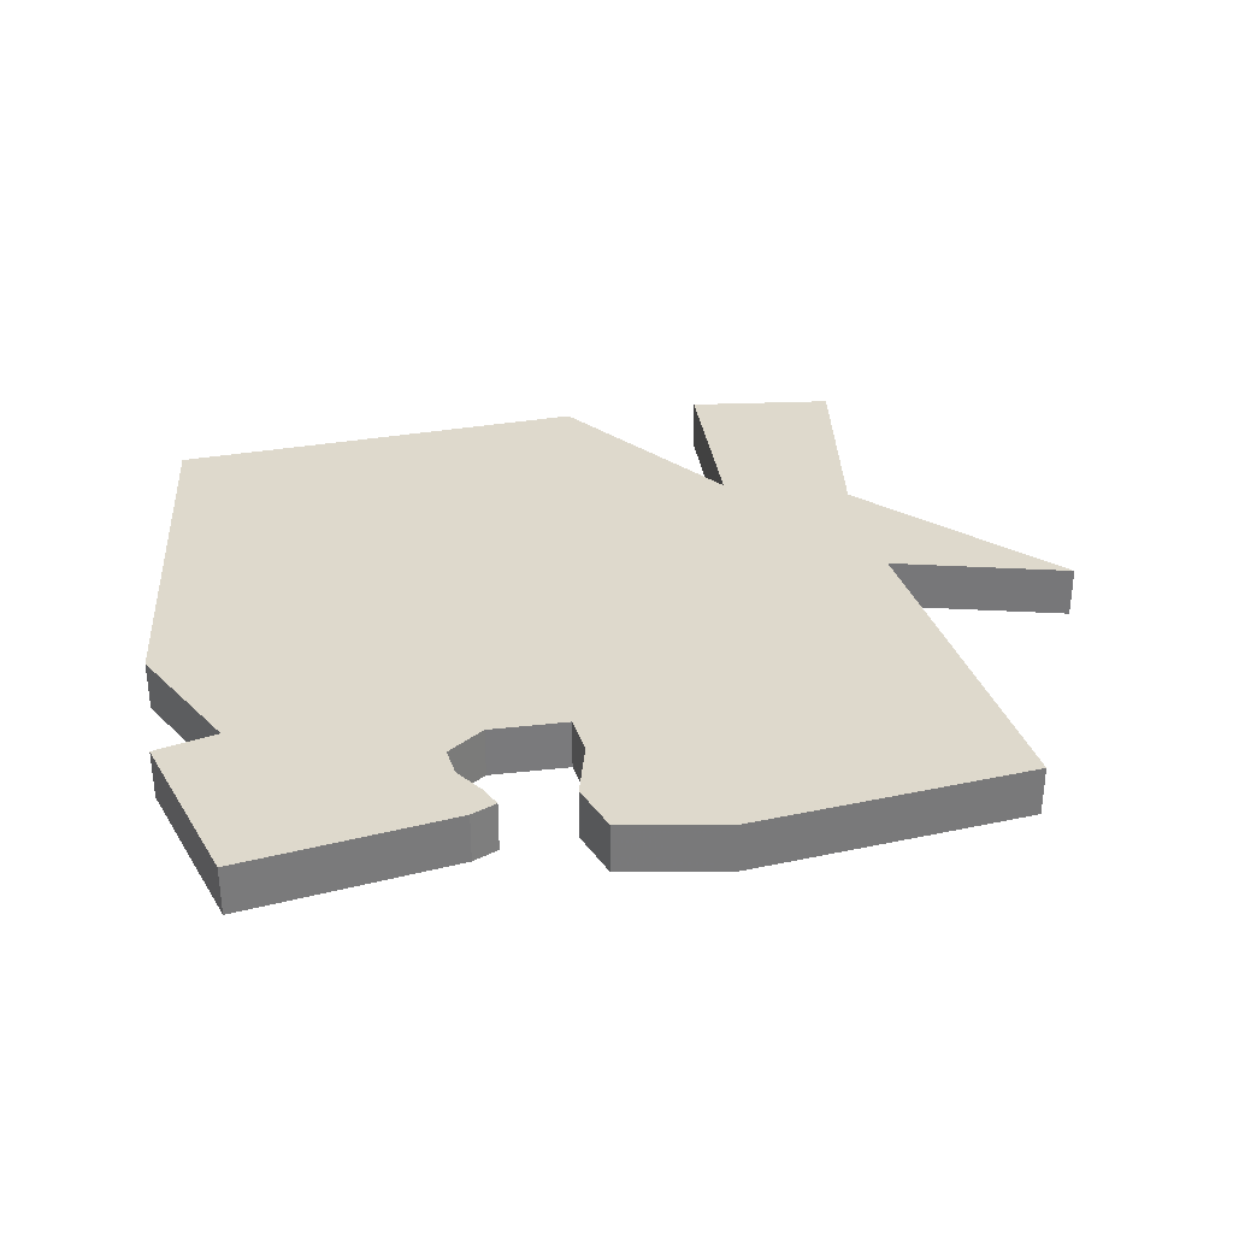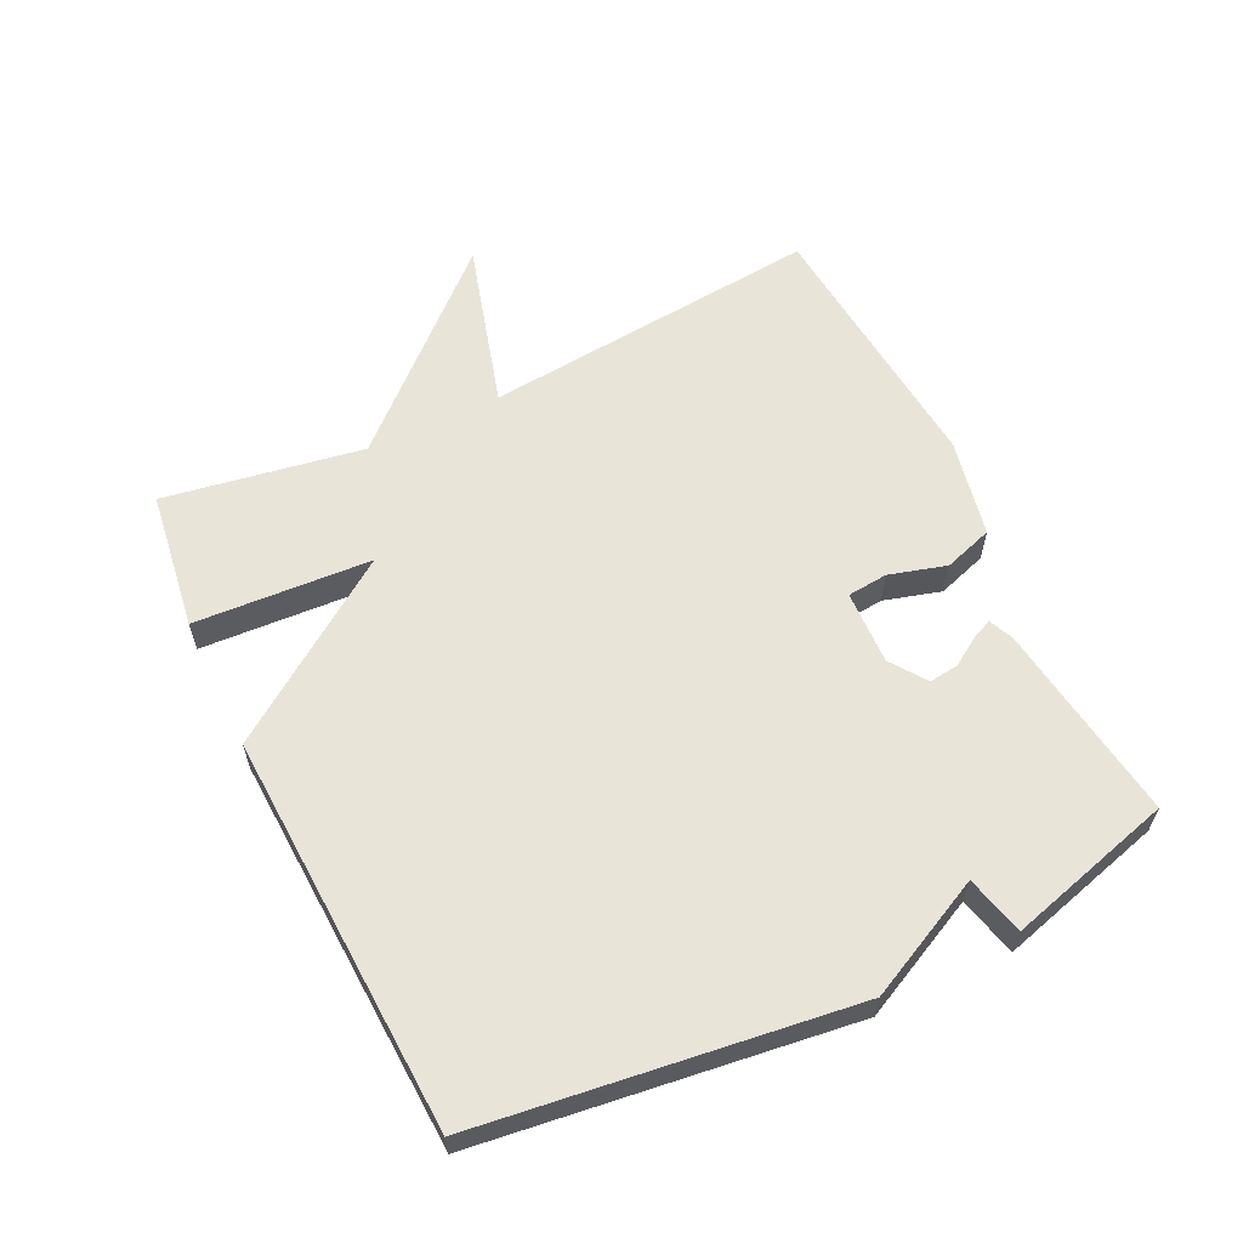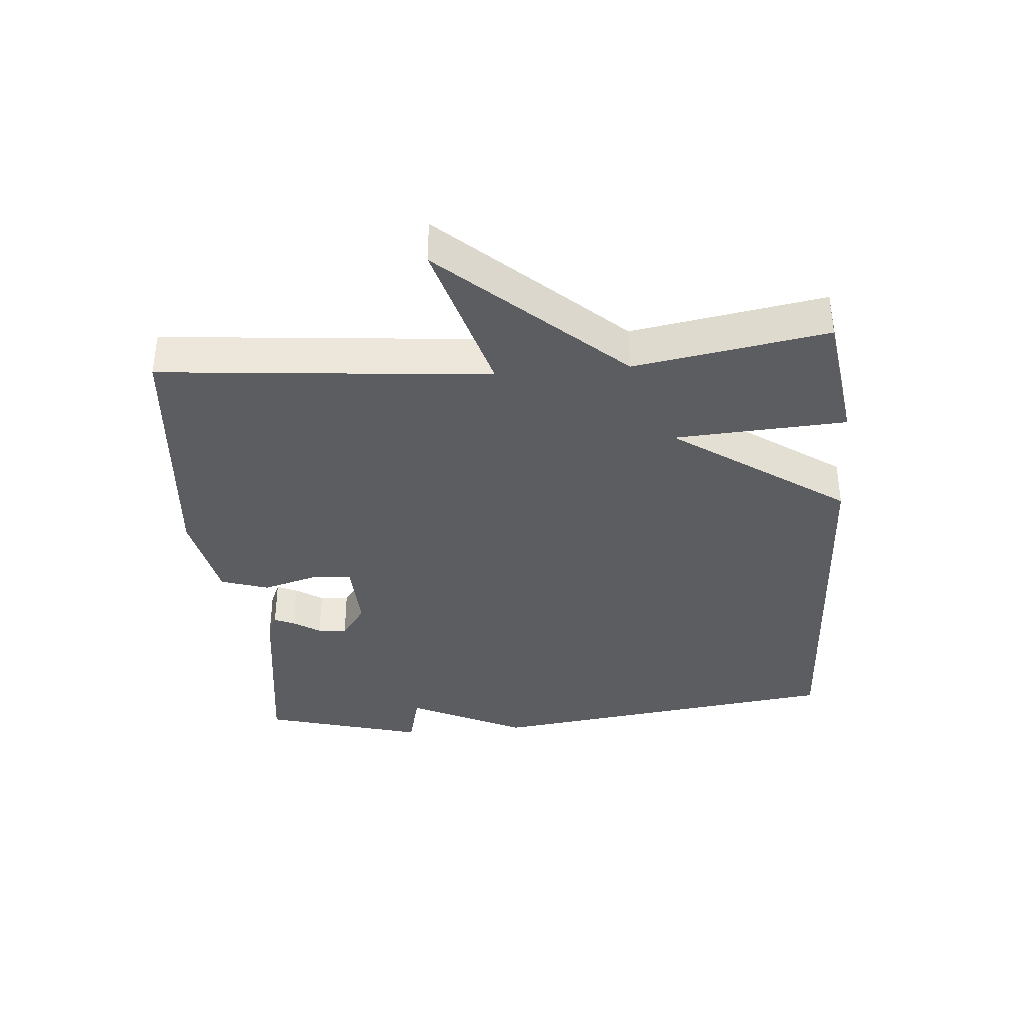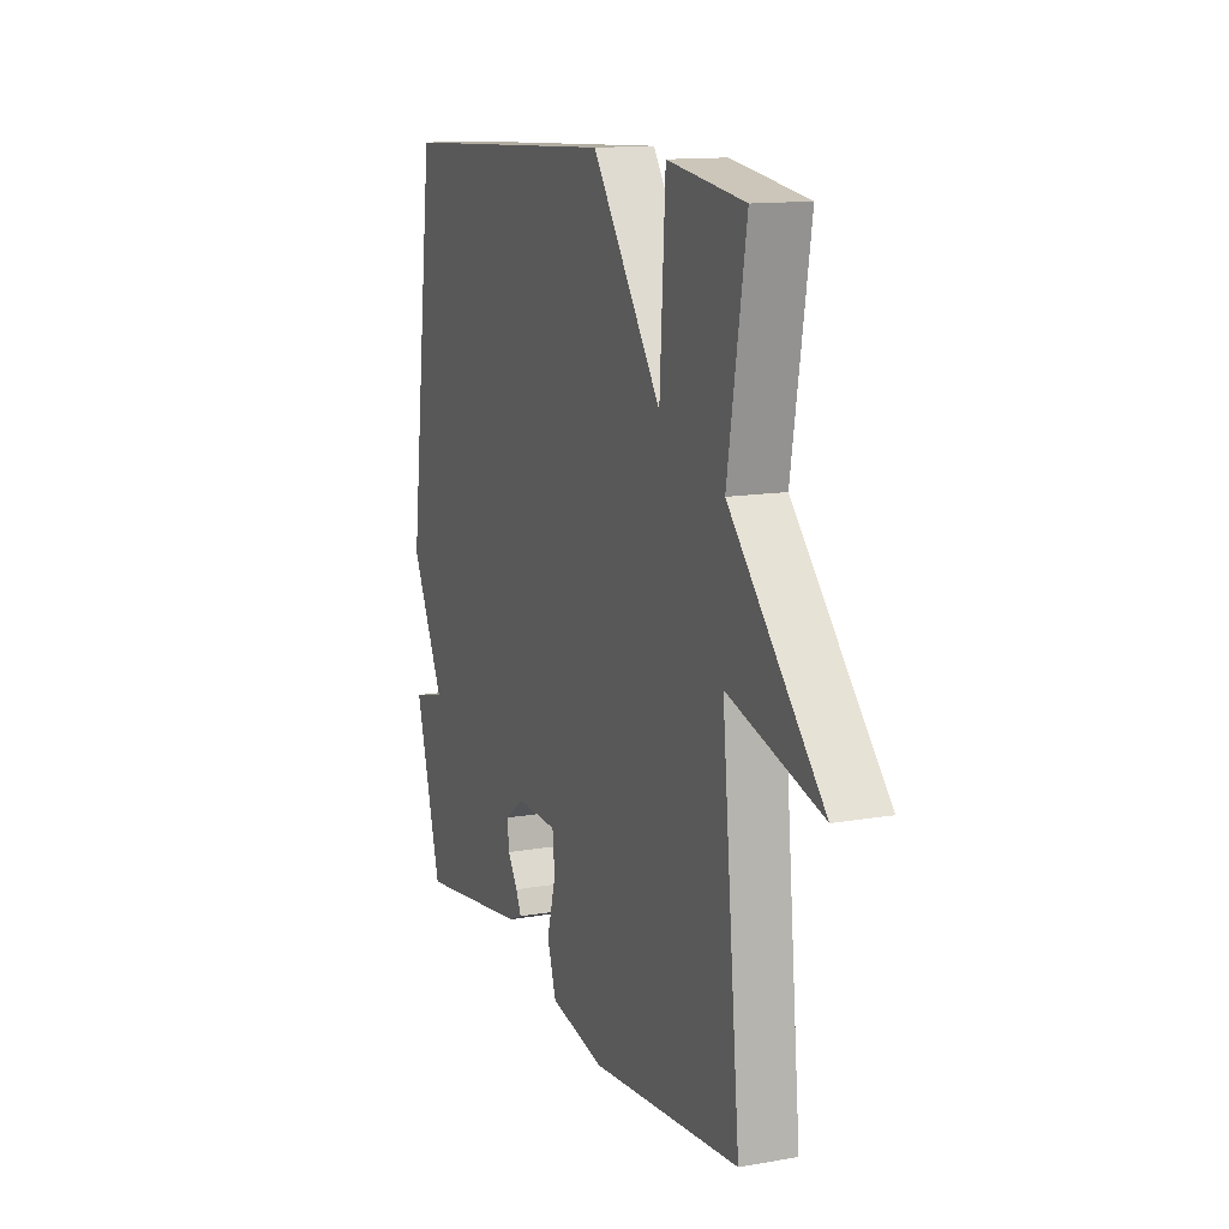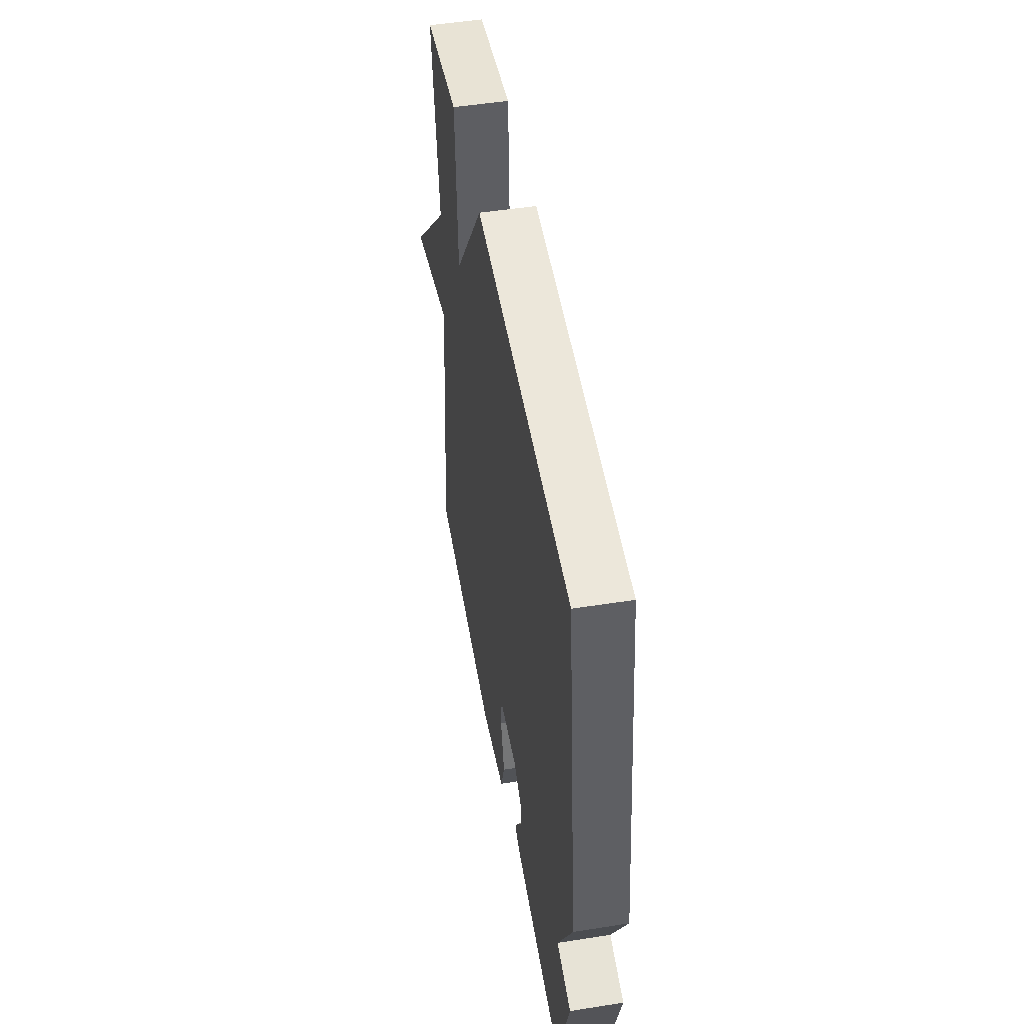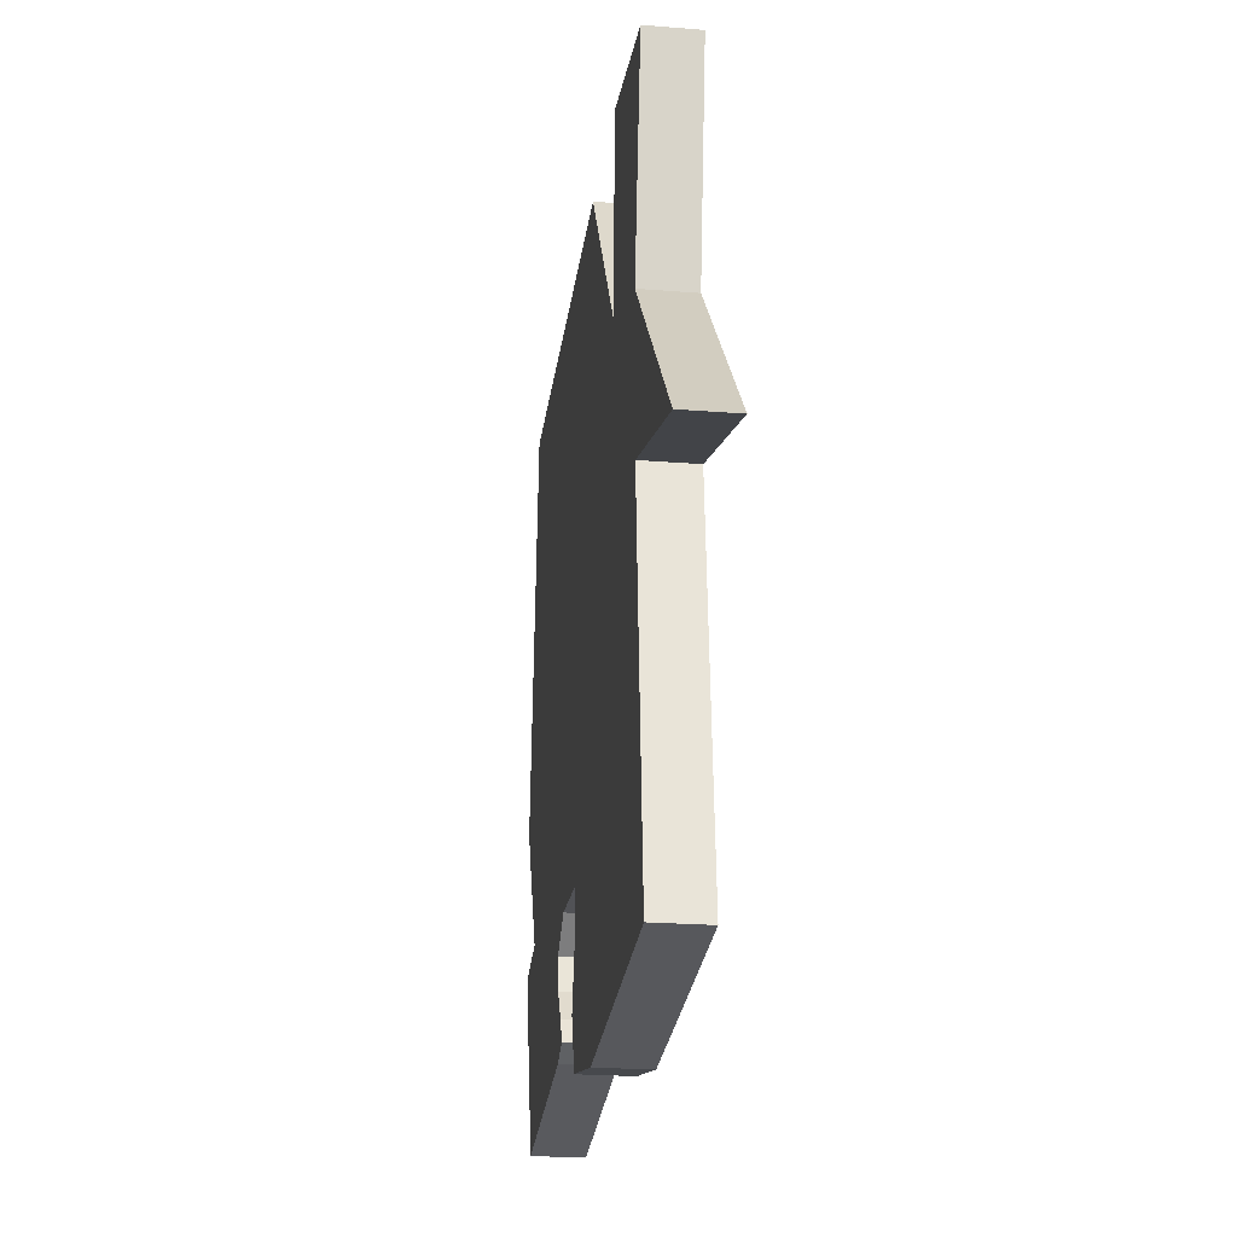
<metadata>
{"format":"obj","ext":"obj","renderer":"f3d","projection":"perspective","resolution":1024,"background":"white","views":[{"elev":32.2,"azim":168.8,"up":"+Y"},{"elev":60.5,"azim":64.4,"up":"+Y"},{"elev":-36.9,"azim":-85.0,"up":"+Y"},{"elev":13.2,"azim":-111.8,"up":"+Z"},{"elev":49.7,"azim":80.1,"up":"+Z"},{"elev":-23.3,"azim":-97.7,"up":"+Z"}]}
</metadata>
<code>
v -0.5 0.07 -0.5
v -0.451 0.07 0.004
v -0.699 0.07 -0.066
v -0.451 0.07 0.204
v -0.5 0.07 0.5
v -0.294 0.07 0.529
v -0.279 0.07 0.266
v -0.094 0.07 0.529
v 0.5 0.07 0.5
v 0.57 0.07 -0.053
v 0.482 0.07 -0.231
v 0.57 0.07 -0.253
v 0.5 0.07 -0.5
v 0.202 0.07 -0.457
v 0.166 0.07 -0.441
v 0.18 0.07 -0.41
v 0.207 0.07 -0.369
v 0.212 0.07 -0.325
v 0.159 0.07 -0.287
v 0.049 0.07 -0.291
v 0.043 0.07 -0.351
v 0.067 0.07 -0.436
v 0.043 0.07 -0.509
v -0.103 0.07 -0.538
v -0.5 0 -0.5
v -0.451 0 0.004
v -0.699 0 -0.066
v -0.451 0 0.204
v -0.5 0 0.5
v -0.294 0 0.529
v -0.279 0 0.266
v -0.094 0 0.529
v 0.5 0 0.5
v 0.57 0 -0.053
v 0.482 0 -0.231
v 0.57 0 -0.253
v 0.5 0 -0.5
v 0.202 0 -0.457
v 0.166 0 -0.441
v 0.18 0 -0.41
v 0.207 0 -0.369
v 0.212 0 -0.325
v 0.159 0 -0.287
v 0.049 0 -0.291
v 0.043 0 -0.351
v 0.067 0 -0.436
v 0.043 0 -0.509
v -0.103 0 -0.538
f 24 1 2
f 23 24 2
f 22 23 2
f 21 22 2
f 20 21 2
f 19 20 2
f 15 16 17
f 14 15 17
f 13 14 17
f 12 13 17
f 11 12 17
f 11 17 18
f 11 18 19
f 10 11 19
f 9 10 19
f 8 9 19
f 7 8 19
f 4 5 6 7
f 2 3 4 7
f 2 7 19
f 26 25 48
f 26 48 47
f 26 47 46
f 26 46 45
f 26 45 44
f 26 44 43
f 41 40 39
f 41 39 38
f 41 38 37
f 41 37 36
f 41 36 35
f 42 41 35
f 43 42 35
f 43 35 34
f 43 34 33
f 43 33 32
f 43 32 31
f 31 30 29 28
f 31 28 27 26
f 43 31 26
f 1 25 26 2
f 2 26 27 3
f 3 27 28 4
f 4 28 29 5
f 5 29 30 6
f 6 30 31 7
f 7 31 32 8
f 8 32 33 9
f 9 33 34 10
f 10 34 35 11
f 11 35 36 12
f 12 36 37 13
f 13 37 38 14
f 14 38 39 15
f 15 39 40 16
f 16 40 41 17
f 17 41 42 18
f 18 42 43 19
f 19 43 44 20
f 20 44 45 21
f 21 45 46 22
f 22 46 47 23
f 23 47 48 24
f 24 48 25 1

</code>
